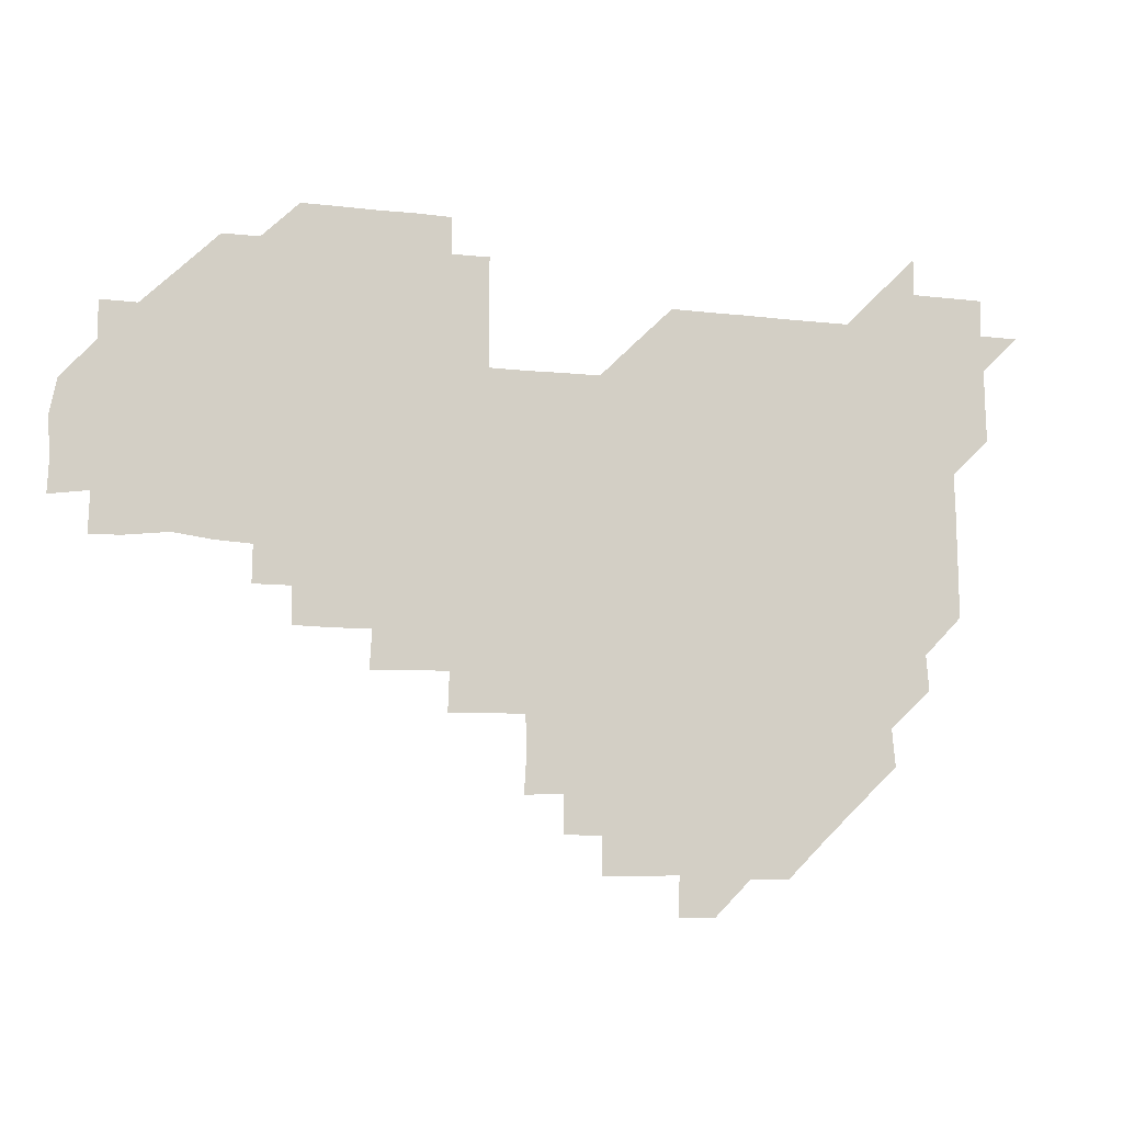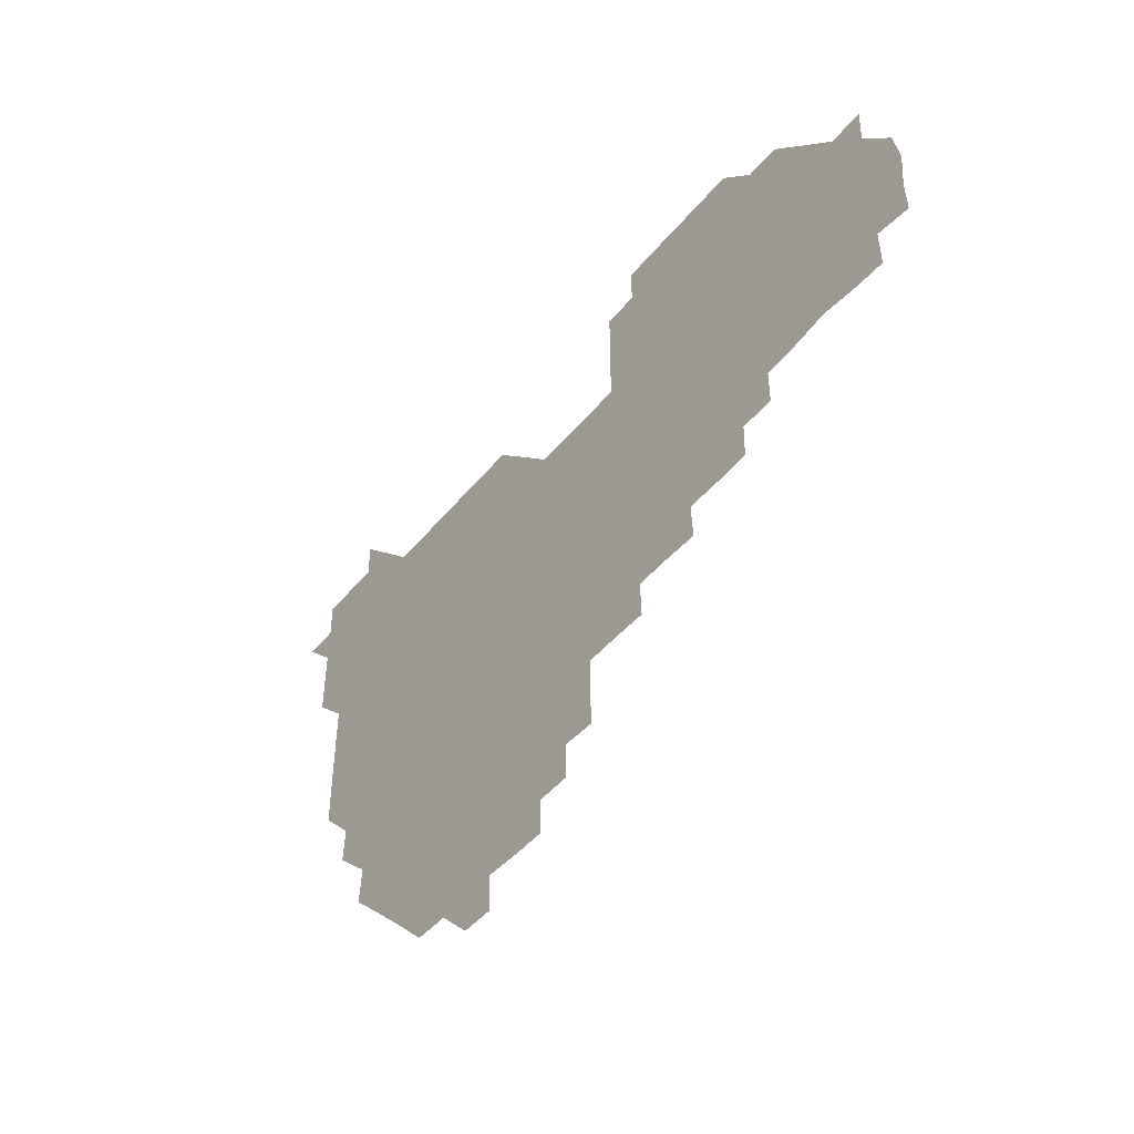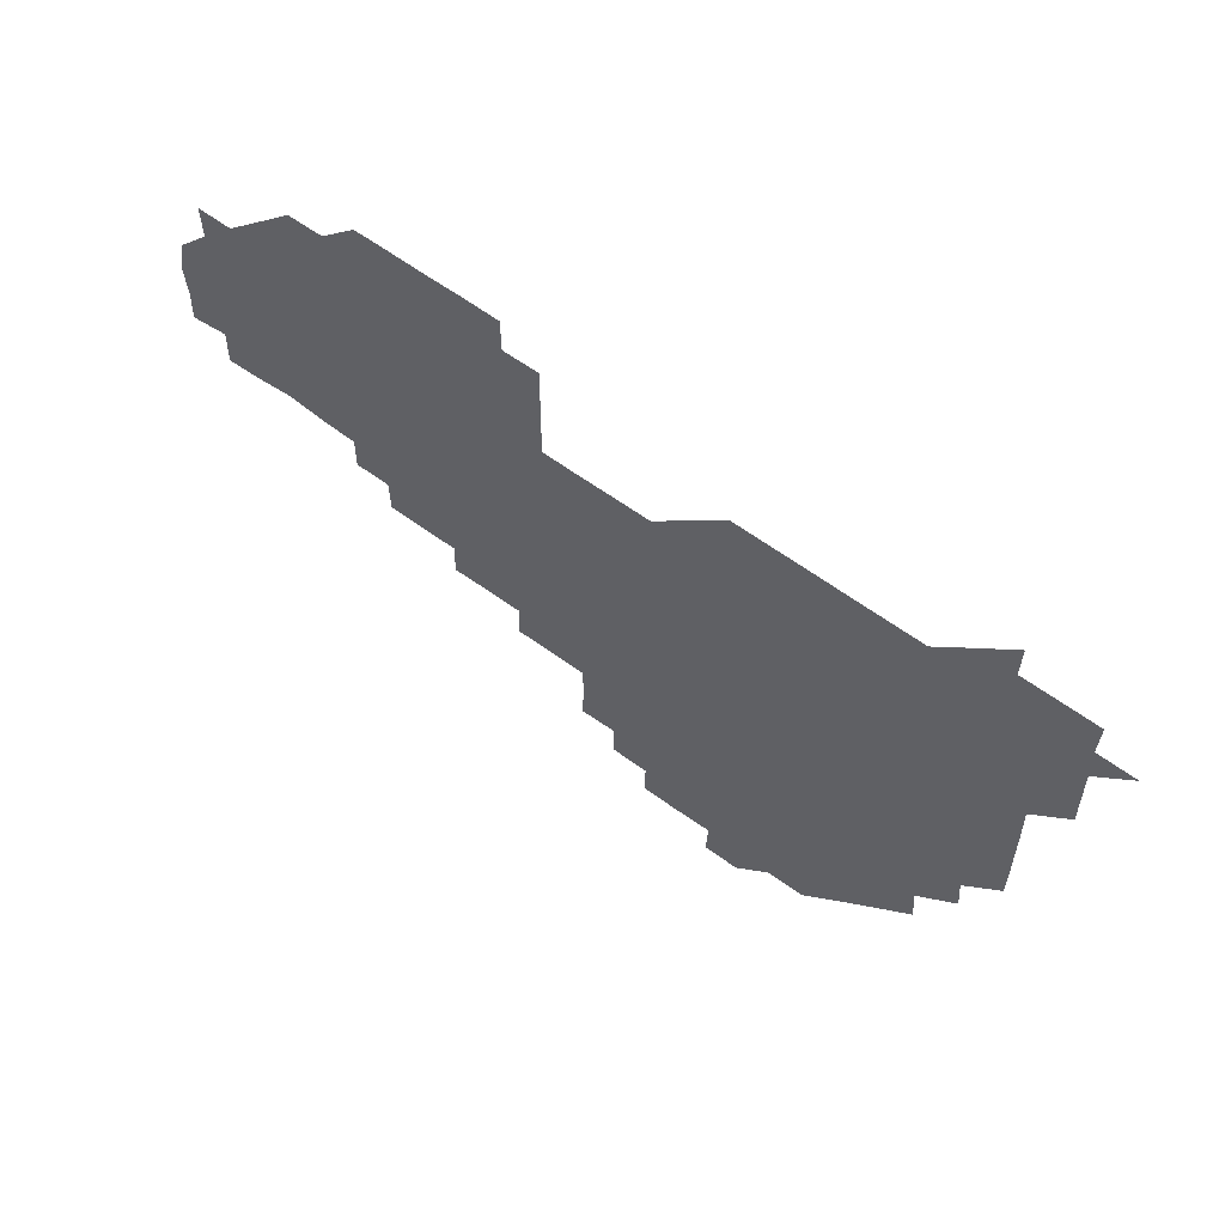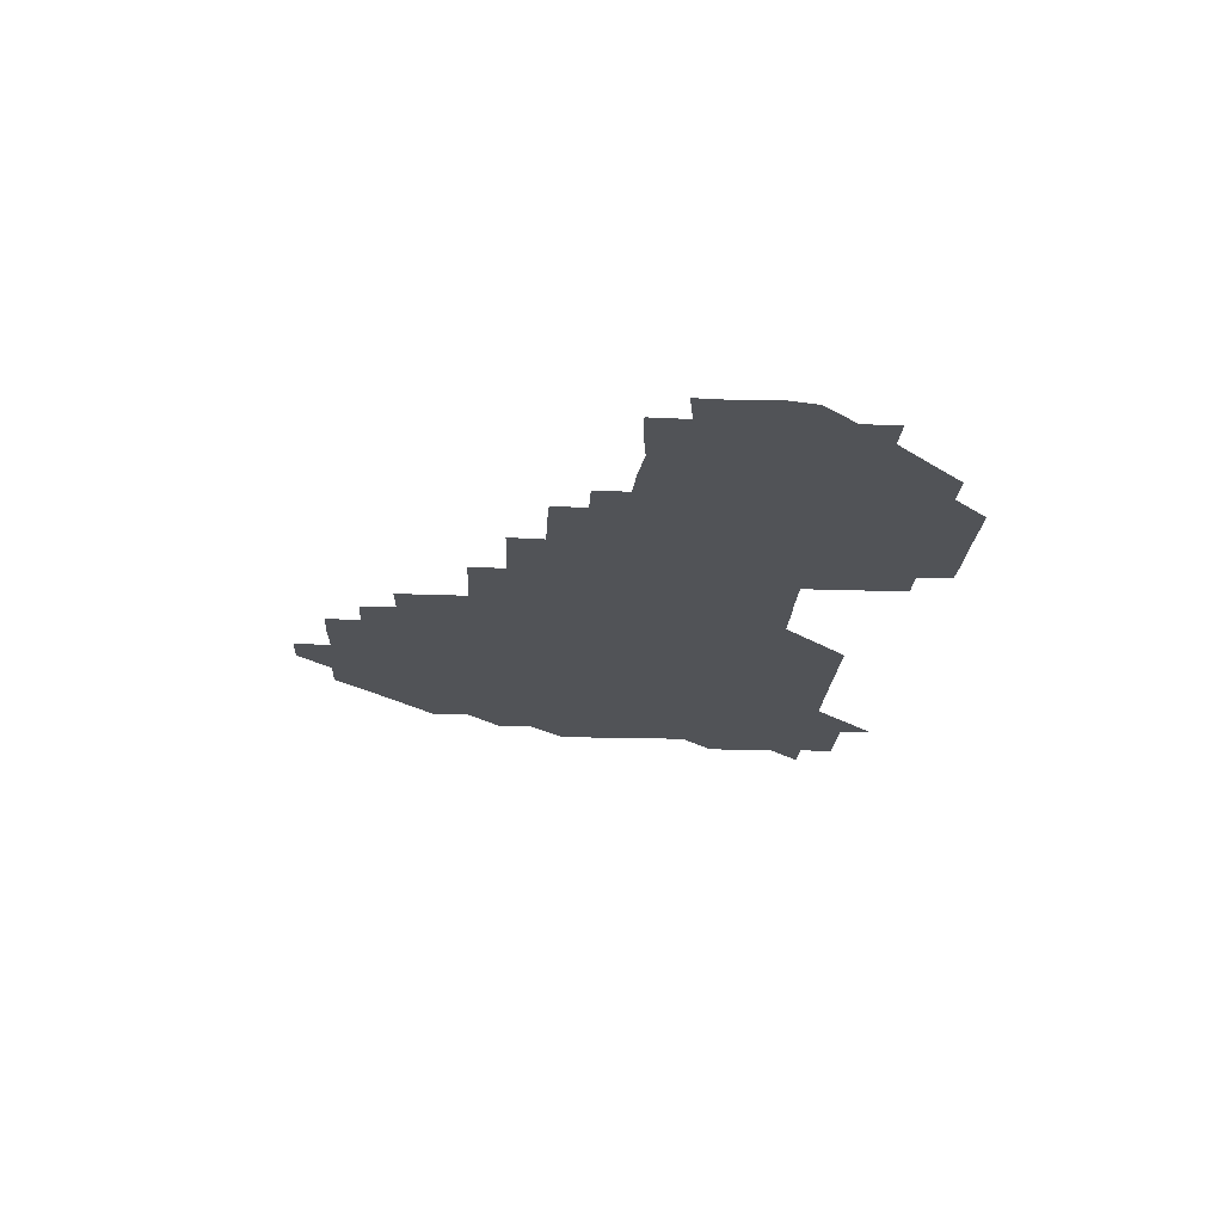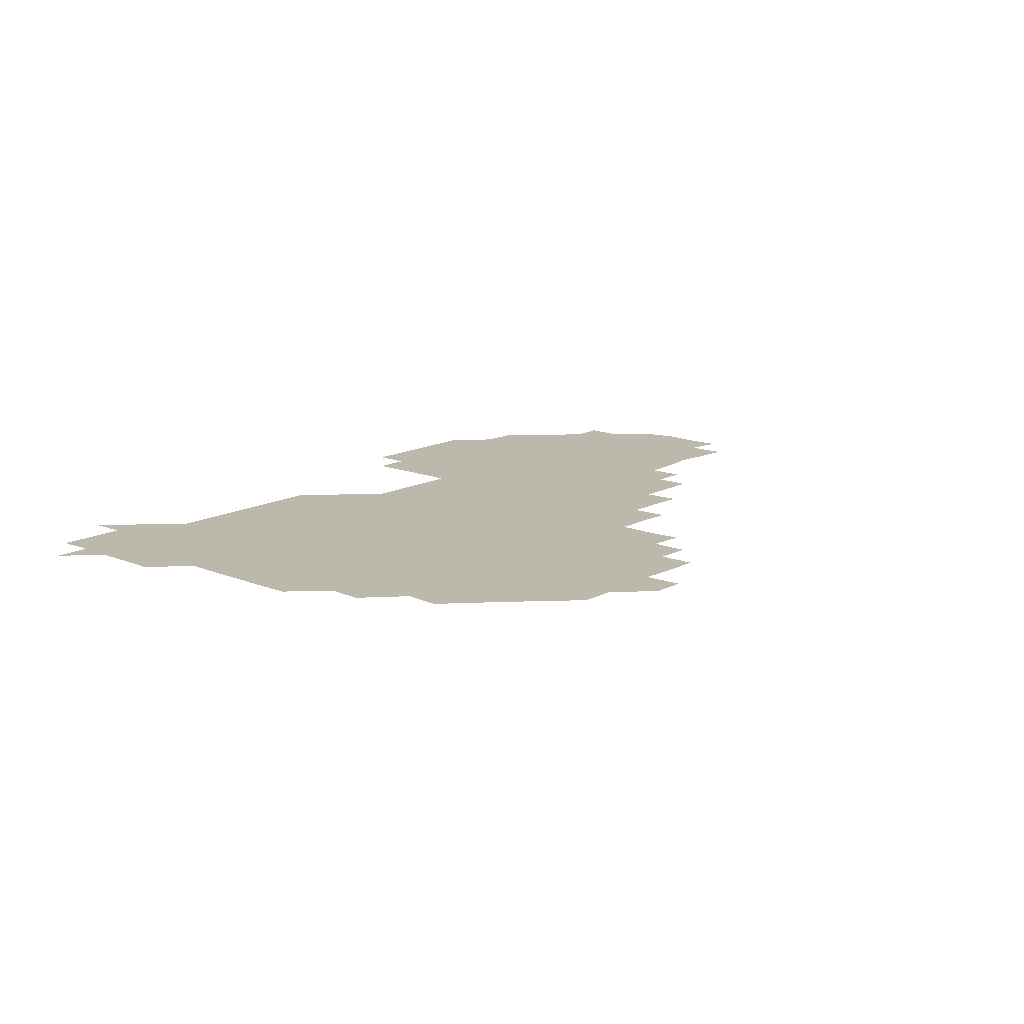
<metadata>
{"format":"obj","ext":"obj","renderer":"f3d","projection":"perspective","resolution":1024,"background":"white","views":[{"elev":-11.5,"azim":164.4,"up":"+Y"},{"elev":-45.6,"azim":53.4,"up":"+Y"},{"elev":59.8,"azim":-142.7,"up":"+Y"},{"elev":-21.7,"azim":86.5,"up":"+Z"},{"elev":14.6,"azim":-49.1,"up":"+Z"}]}
</metadata>
<code>
v 210.9 270.7 0
v 225.5 226 0
v 225.7 240.4 0
v 225.9 255.7 0
v 226.6 270.8 0
v 226.1 285.9 0
v 240.3 151.6 0
v 240.3 165.9 0
v 240.5 180.6 0
v 240.6 195.4 0
v 240.9 210.8 0
v 241.2 226.1 0
v 240.9 241 0
v 241 256 0
v 241.2 271.1 0
v 241.1 286 0
v 254.6 121.4 0
v 255.6 135.8 0
v 256.1 151 0
v 256.2 165.7 0
v 255.8 180.8 0
v 255.9 195.9 0
v 255.7 210.9 0
v 256.3 226.1 0
v 255.9 241 0
v 255.8 255.9 0
v 255.8 270.9 0
v 256.2 286 0
v 256 301 0
v 270 90.56 0
v 271.3 105.7 0
v 270.9 121.3 0
v 271.8 136.2 0
v 272.2 151.1 0
v 271.4 166.2 0
v 271 181.1 0
v 270.4 195.9 0
v 271 210.9 0
v 271.2 226 0
v 271 241 0
v 271.1 256 0
v 271.1 271.1 0
v 271.1 286 0
v 285.3 75.85 0
v 286.6 91.64 0
v 286.3 106.1 0
v 286.1 121.2 0
v 286.4 136.2 0
v 285.9 150.9 0
v 286.7 166 0
v 286.1 181.1 0
v 285.8 196.1 0
v 286 211.1 0
v 285.6 226 0
v 285.9 240.9 0
v 285.8 256 0
v 286 271 0
v 300.9 60.61 0
v 301.4 76.52 0
v 301 90.97 0
v 301.1 106.1 0
v 301.1 121.1 0
v 301.3 136.1 0
v 300.8 150.9 0
v 301.3 165.9 0
v 301.5 180.9 0
v 300.9 196 0
v 301.2 211 0
v 301.1 226.1 0
v 300.8 241 0
v 301 256 0
v 301 270.9 0
v 315.8 45.62 0
v 316.3 61.37 0
v 316.1 76.13 0
v 316.1 91.07 0
v 316 106 0
v 316 121 0
v 316.3 136.3 0
v 316.4 151.2 0
v 316 166 0
v 316 181 0
v 316.3 196 0
v 316.1 211 0
v 316.4 225.9 0
v 316.1 241 0
v 316 256 0
v 316 270.9 0
v 331.5 45.33 0
v 331.1 61.58 0
v 331.1 76.24 0
v 331 91.02 0
v 331.2 106.4 0
v 331.1 121.2 0
v 331 136 0
v 330.9 151 0
v 331.2 166.1 0
v 331.1 181 0
v 331.1 195.9 0
v 331 211 0
v 331 226 0
v 331.1 240.9 0
v 331.2 255.9 0
v 330.9 271.1 0
v 346.1 30.53 0
v 346.4 46.61 0
v 345.9 61.42 0
v 346.1 76.39 0
v 346 90.97 0
v 346 106.3 0
v 346 120.9 0
v 346 136.1 0
v 346 151.2 0
v 346 166.2 0
v 346 181 0
v 346 196 0
v 346 211 0
v 345.9 226 0
v 346.1 240.9 0
v 346.1 255.8 0
v 346 271 0
v 360.8 30.32 0
v 360.2 46.52 0
v 361 60.76 0
v 361 76.14 0
v 361 91.19 0
v 360.9 106.1 0
v 361 121.1 0
v 361 136.1 0
v 361 151 0
v 361 166 0
v 361 181 0
v 361 196 0
v 361 211 0
v 361 225.9 0
v 361 240.9 0
v 360.9 255.8 0
v 361 271.1 0
v 361 286 0
v 376.3 45.64 0
v 376 61.07 0
v 375.8 76.64 0
v 376 91.05 0
v 376 106 0
v 375.9 121.2 0
v 376 136 0
v 376 151 0
v 376 166.2 0
v 376 181 0
v 376 196 0
v 376 211 0
v 375.9 225.9 0
v 376.1 241.1 0
v 376.1 256.2 0
v 391.1 45.59 0
v 390.8 60.84 0
v 390.8 76.3 0
v 390.9 91.08 0
v 390.9 106.2 0
v 390.8 121.1 0
v 391 135.9 0
v 391.1 150.8 0
v 390.8 166.3 0
v 390.9 181.1 0
v 391 196 0
v 391 211 0
v 390.9 225.9 0
v 391.1 241.3 0
v 406.1 60.76 0
v 406.1 76.24 0
v 405.6 91.32 0
v 406 106 0
v 405.9 121.1 0
v 406.1 135.9 0
v 406 151 0
v 406.1 165.9 0
v 406 181 0
v 405.9 196 0
v 406 211 0
v 405.9 225.8 0
v 406 241.2 0
v 421.5 75.39 0
v 420.5 90.54 0
v 420.9 106 0
v 421.4 120.5 0
v 420.9 136.1 0
v 421.1 150.9 0
v 421 166.1 0
v 421 181 0
v 420.9 196.1 0
v 420.9 211 0
v 420.9 225.9 0
v 421 240.9 0
v 436.4 106 0
v 436 121.3 0
v 436.2 135.8 0
v 436 150.9 0
v 435.9 166.1 0
v 436.1 180.9 0
v 435.7 196.1 0
v 436.1 211 0
v 435.9 225.9 0
v 436.1 241 0
v 436.2 255.9 0
v 436.1 271.1 0
v 436 286 0
v 451.2 105.5 0
v 450.6 121.2 0
v 451 136 0
v 451 151 0
v 451 166 0
v 451 181 0
v 450.8 196 0
v 451.1 210.9 0
v 450.9 225.9 0
v 450.9 240.9 0
v 450.9 255.8 0
v 451 270.9 0
v 451.1 285.8 0
v 451.3 301 0
v 466.5 121.1 0
v 466 136.2 0
v 466 151 0
v 465.7 166.3 0
v 465.8 181.1 0
v 466.1 196 0
v 465.8 211.1 0
v 465.3 225.8 0
v 466.1 241 0
v 466.1 256.1 0
v 465.8 270.8 0
v 465.9 285.7 0
v 466.1 301.2 0
v 481.3 120.4 0
v 480.5 136 0
v 480.8 151.1 0
v 481.1 165.9 0
v 480.9 181.1 0
v 481 196 0
v 481 211 0
v 480.9 226 0
v 481.1 241.1 0
v 480.8 255.9 0
v 480.9 271 0
v 481 285.9 0
v 481.1 301 0
v 496.2 135.8 0
v 495.9 151.1 0
v 495.8 166.1 0
v 495.8 181 0
v 496 196 0
v 496.1 211 0
v 495.9 226 0
v 496 241 0
v 495.9 256 0
v 496.2 271.1 0
v 495.9 285.9 0
v 496.3 301.1 0
v 511 136 0
v 511.3 151 0
v 510.8 166.1 0
v 511.1 181 0
v 510.4 196.2 0
v 510.7 210.8 0
v 511.2 226 0
v 510.9 241 0
v 510.9 255.9 0
v 511.3 271.1 0
v 510.5 285.7 0
v 511.2 301.1 0
v 526.2 150.9 0
v 526 166 0
v 525.9 181 0
v 526.3 196 0
v 525.8 211 0
v 526.1 226 0
v 525.5 241 0
v 525.8 255.8 0
v 525.9 270.9 0
v 526.3 286.1 0
v 541 166.8 0
v 540.8 180.9 0
v 540.9 195.9 0
v 540.8 211 0
v 540.5 225.9 0
v 541.4 241.1 0
v 540.7 256 0
v 540.9 270.9 0
v 541.2 285.9 0
v 556.5 168.8 0
v 556.1 180.9 0
v 555.7 195.9 0
v 555.7 210.9 0
v 555.9 226 0
v 556.2 240.9 0
v 555.9 256 0
v 556.3 270.9 0
v 573.5 166.7 0
v 569.6 182.2 0
v 570.2 195.9 0
v 570.6 210.8 0
v 571.2 225.8 0
v 570.7 240.9 0
v 571.4 255.9 0
v 586.8 166 0
v 586.3 182.7 0
v 585.3 196.6 0
v 585.1 211.4 0
v 585.9 224.9 0
v 585.9 240.5 0
v 586.2 256 0
v 602.1 180.3 0
v 601.5 194.6 0
v 602.7 210 0
v 599.8 224.9 0
f 4 5 1
f 11 12 2
f 2 12 3
f 12 13 3
f 3 13 4
f 13 14 4
f 4 14 5
f 14 15 5
f 5 15 6
f 15 16 6
f 18 19 7
f 7 19 8
f 19 20 8
f 8 20 9
f 20 21 9
f 9 21 10
f 21 22 10
f 10 22 11
f 22 23 11
f 11 23 12
f 23 24 12
f 12 24 13
f 24 25 13
f 13 25 14
f 25 26 14
f 14 26 15
f 26 27 15
f 15 27 16
f 27 28 16
f 31 32 17
f 17 32 18
f 32 33 18
f 18 33 19
f 33 34 19
f 19 34 20
f 34 35 20
f 20 35 21
f 35 36 21
f 21 36 22
f 36 37 22
f 22 37 23
f 37 38 23
f 23 38 24
f 38 39 24
f 24 39 25
f 39 40 25
f 25 40 26
f 40 41 26
f 26 41 27
f 41 42 27
f 27 42 28
f 42 43 28
f 28 43 29
f 44 45 30
f 30 45 31
f 45 46 31
f 31 46 32
f 46 47 32
f 32 47 33
f 47 48 33
f 33 48 34
f 48 49 34
f 34 49 35
f 49 50 35
f 35 50 36
f 50 51 36
f 36 51 37
f 51 52 37
f 37 52 38
f 52 53 38
f 38 53 39
f 53 54 39
f 39 54 40
f 54 55 40
f 40 55 41
f 55 56 41
f 41 56 42
f 56 57 42
f 42 57 43
f 58 59 44
f 44 59 45
f 59 60 45
f 45 60 46
f 60 61 46
f 46 61 47
f 61 62 47
f 47 62 48
f 62 63 48
f 48 63 49
f 63 64 49
f 49 64 50
f 64 65 50
f 50 65 51
f 65 66 51
f 51 66 52
f 66 67 52
f 52 67 53
f 67 68 53
f 53 68 54
f 68 69 54
f 54 69 55
f 69 70 55
f 55 70 56
f 70 71 56
f 56 71 57
f 71 72 57
f 73 74 58
f 58 74 59
f 74 75 59
f 59 75 60
f 75 76 60
f 60 76 61
f 76 77 61
f 61 77 62
f 77 78 62
f 62 78 63
f 78 79 63
f 63 79 64
f 79 80 64
f 64 80 65
f 80 81 65
f 65 81 66
f 81 82 66
f 66 82 67
f 82 83 67
f 67 83 68
f 83 84 68
f 68 84 69
f 84 85 69
f 69 85 70
f 85 86 70
f 70 86 71
f 86 87 71
f 71 87 72
f 87 88 72
f 73 89 74
f 89 90 74
f 74 90 75
f 90 91 75
f 75 91 76
f 91 92 76
f 76 92 77
f 92 93 77
f 77 93 78
f 93 94 78
f 78 94 79
f 94 95 79
f 79 95 80
f 95 96 80
f 80 96 81
f 96 97 81
f 81 97 82
f 97 98 82
f 82 98 83
f 98 99 83
f 83 99 84
f 99 100 84
f 84 100 85
f 100 101 85
f 85 101 86
f 101 102 86
f 86 102 87
f 102 103 87
f 87 103 88
f 103 104 88
f 105 106 89
f 89 106 90
f 106 107 90
f 90 107 91
f 107 108 91
f 91 108 92
f 108 109 92
f 92 109 93
f 109 110 93
f 93 110 94
f 110 111 94
f 94 111 95
f 111 112 95
f 95 112 96
f 112 113 96
f 96 113 97
f 113 114 97
f 97 114 98
f 114 115 98
f 98 115 99
f 115 116 99
f 99 116 100
f 116 117 100
f 100 117 101
f 117 118 101
f 101 118 102
f 118 119 102
f 102 119 103
f 119 120 103
f 103 120 104
f 120 121 104
f 105 122 106
f 122 123 106
f 106 123 107
f 123 124 107
f 107 124 108
f 124 125 108
f 108 125 109
f 125 126 109
f 109 126 110
f 126 127 110
f 110 127 111
f 127 128 111
f 111 128 112
f 128 129 112
f 112 129 113
f 129 130 113
f 113 130 114
f 130 131 114
f 114 131 115
f 131 132 115
f 115 132 116
f 132 133 116
f 116 133 117
f 133 134 117
f 117 134 118
f 134 135 118
f 118 135 119
f 135 136 119
f 119 136 120
f 136 137 120
f 120 137 121
f 137 138 121
f 123 140 124
f 140 141 124
f 124 141 125
f 141 142 125
f 125 142 126
f 142 143 126
f 126 143 127
f 143 144 127
f 127 144 128
f 144 145 128
f 128 145 129
f 145 146 129
f 129 146 130
f 146 147 130
f 130 147 131
f 147 148 131
f 131 148 132
f 148 149 132
f 132 149 133
f 149 150 133
f 133 150 134
f 150 151 134
f 134 151 135
f 151 152 135
f 135 152 136
f 152 153 136
f 136 153 137
f 153 154 137
f 137 154 138
f 140 155 141
f 155 156 141
f 141 156 142
f 156 157 142
f 142 157 143
f 157 158 143
f 143 158 144
f 158 159 144
f 144 159 145
f 159 160 145
f 145 160 146
f 160 161 146
f 146 161 147
f 161 162 147
f 147 162 148
f 162 163 148
f 148 163 149
f 163 164 149
f 149 164 150
f 164 165 150
f 150 165 151
f 165 166 151
f 151 166 152
f 166 167 152
f 152 167 153
f 167 168 153
f 153 168 154
f 156 169 157
f 169 170 157
f 157 170 158
f 170 171 158
f 158 171 159
f 171 172 159
f 159 172 160
f 172 173 160
f 160 173 161
f 173 174 161
f 161 174 162
f 174 175 162
f 162 175 163
f 175 176 163
f 163 176 164
f 176 177 164
f 164 177 165
f 177 178 165
f 165 178 166
f 178 179 166
f 166 179 167
f 179 180 167
f 167 180 168
f 180 181 168
f 170 182 171
f 182 183 171
f 171 183 172
f 183 184 172
f 172 184 173
f 184 185 173
f 173 185 174
f 185 186 174
f 174 186 175
f 186 187 175
f 175 187 176
f 187 188 176
f 176 188 177
f 188 189 177
f 177 189 178
f 189 190 178
f 178 190 179
f 190 191 179
f 179 191 180
f 191 192 180
f 180 192 181
f 192 193 181
f 184 194 185
f 194 195 185
f 185 195 186
f 195 196 186
f 186 196 187
f 196 197 187
f 187 197 188
f 197 198 188
f 188 198 189
f 198 199 189
f 189 199 190
f 199 200 190
f 190 200 191
f 200 201 191
f 191 201 192
f 201 202 192
f 192 202 193
f 202 203 193
f 194 207 195
f 207 208 195
f 195 208 196
f 208 209 196
f 196 209 197
f 209 210 197
f 197 210 198
f 210 211 198
f 198 211 199
f 211 212 199
f 199 212 200
f 212 213 200
f 200 213 201
f 213 214 201
f 201 214 202
f 214 215 202
f 202 215 203
f 215 216 203
f 203 216 204
f 216 217 204
f 204 217 205
f 217 218 205
f 205 218 206
f 218 219 206
f 208 221 209
f 221 222 209
f 209 222 210
f 222 223 210
f 210 223 211
f 223 224 211
f 211 224 212
f 224 225 212
f 212 225 213
f 225 226 213
f 213 226 214
f 226 227 214
f 214 227 215
f 227 228 215
f 215 228 216
f 228 229 216
f 216 229 217
f 229 230 217
f 217 230 218
f 230 231 218
f 218 231 219
f 231 232 219
f 219 232 220
f 232 233 220
f 221 234 222
f 234 235 222
f 222 235 223
f 235 236 223
f 223 236 224
f 236 237 224
f 224 237 225
f 237 238 225
f 225 238 226
f 238 239 226
f 226 239 227
f 239 240 227
f 227 240 228
f 240 241 228
f 228 241 229
f 241 242 229
f 229 242 230
f 242 243 230
f 230 243 231
f 243 244 231
f 231 244 232
f 244 245 232
f 232 245 233
f 245 246 233
f 235 247 236
f 247 248 236
f 236 248 237
f 248 249 237
f 237 249 238
f 249 250 238
f 238 250 239
f 250 251 239
f 239 251 240
f 251 252 240
f 240 252 241
f 252 253 241
f 241 253 242
f 253 254 242
f 242 254 243
f 254 255 243
f 243 255 244
f 255 256 244
f 244 256 245
f 256 257 245
f 245 257 246
f 257 258 246
f 247 259 248
f 259 260 248
f 248 260 249
f 260 261 249
f 249 261 250
f 261 262 250
f 250 262 251
f 262 263 251
f 251 263 252
f 263 264 252
f 252 264 253
f 264 265 253
f 253 265 254
f 265 266 254
f 254 266 255
f 266 267 255
f 255 267 256
f 267 268 256
f 256 268 257
f 268 269 257
f 257 269 258
f 269 270 258
f 260 271 261
f 271 272 261
f 261 272 262
f 272 273 262
f 262 273 263
f 273 274 263
f 263 274 264
f 274 275 264
f 264 275 265
f 275 276 265
f 265 276 266
f 276 277 266
f 266 277 267
f 277 278 267
f 267 278 268
f 278 279 268
f 268 279 269
f 279 280 269
f 269 280 270
f 272 281 273
f 281 282 273
f 273 282 274
f 282 283 274
f 274 283 275
f 283 284 275
f 275 284 276
f 284 285 276
f 276 285 277
f 285 286 277
f 277 286 278
f 286 287 278
f 278 287 279
f 287 288 279
f 279 288 280
f 288 289 280
f 281 290 282
f 290 291 282
f 282 291 283
f 291 292 283
f 283 292 284
f 292 293 284
f 284 293 285
f 293 294 285
f 285 294 286
f 294 295 286
f 286 295 287
f 295 296 287
f 287 296 288
f 296 297 288
f 288 297 289
f 290 298 291
f 298 299 291
f 291 299 292
f 299 300 292
f 292 300 293
f 300 301 293
f 293 301 294
f 301 302 294
f 294 302 295
f 302 303 295
f 295 303 296
f 303 304 296
f 296 304 297
f 298 305 299
f 305 306 299
f 299 306 300
f 306 307 300
f 300 307 301
f 307 308 301
f 301 308 302
f 308 309 302
f 302 309 303
f 309 310 303
f 303 310 304
f 310 311 304
f 306 312 307
f 312 313 307
f 307 313 308
f 313 314 308
f 308 314 309
f 314 315 309
f 309 315 310

</code>
